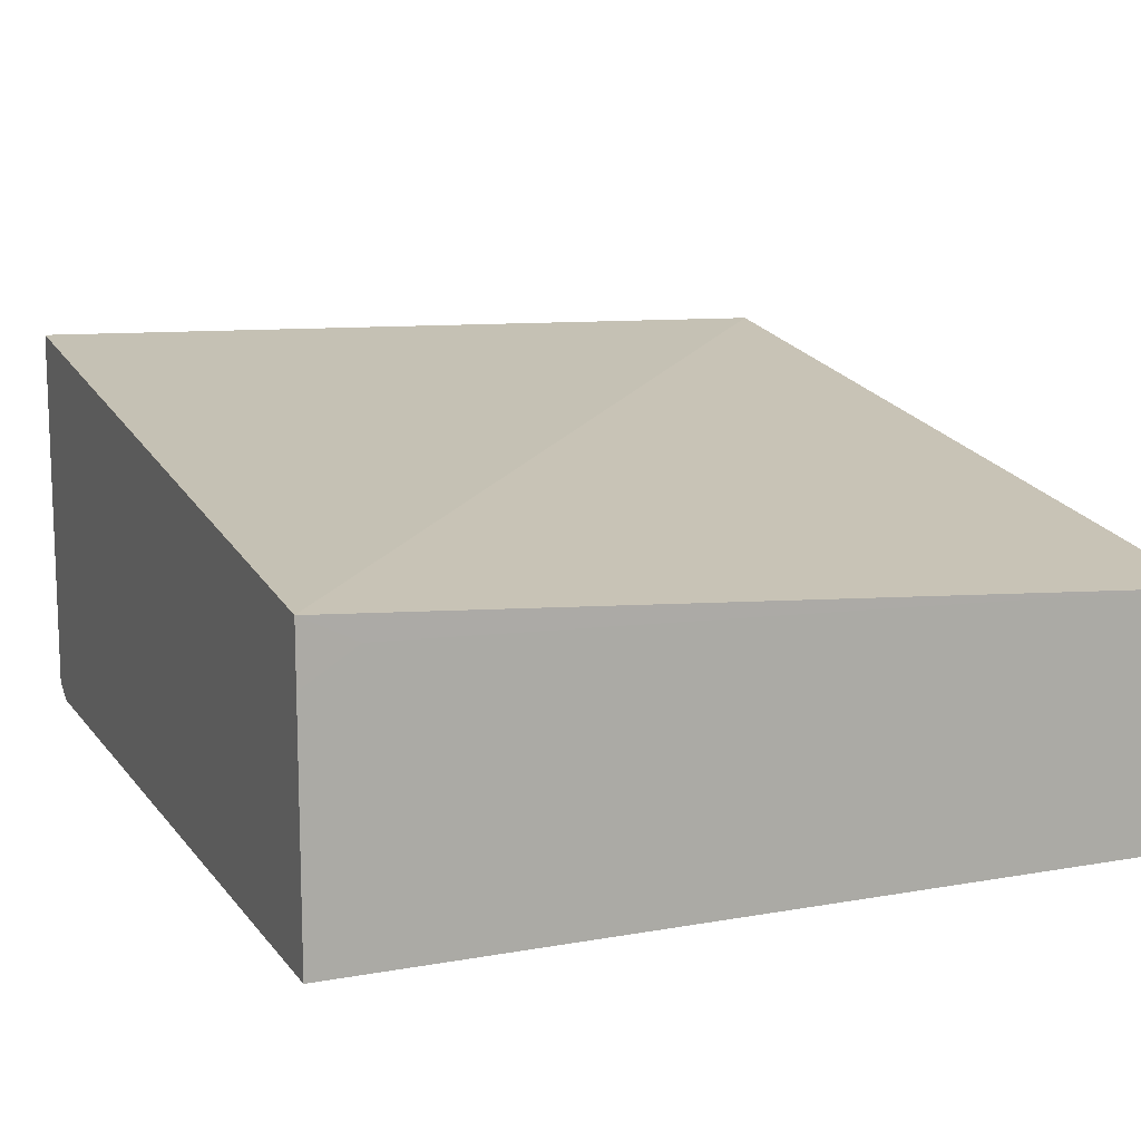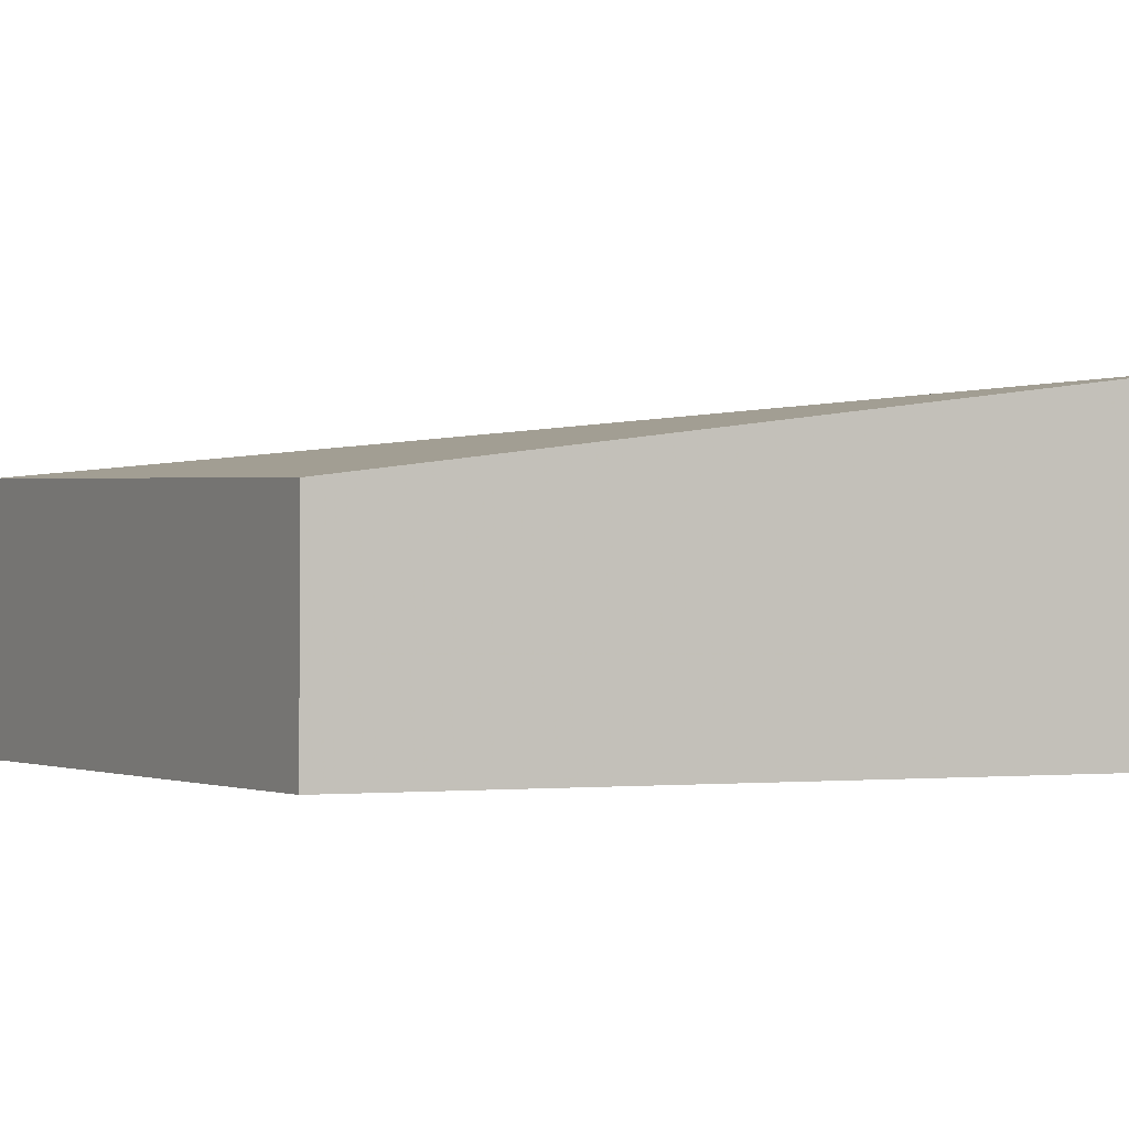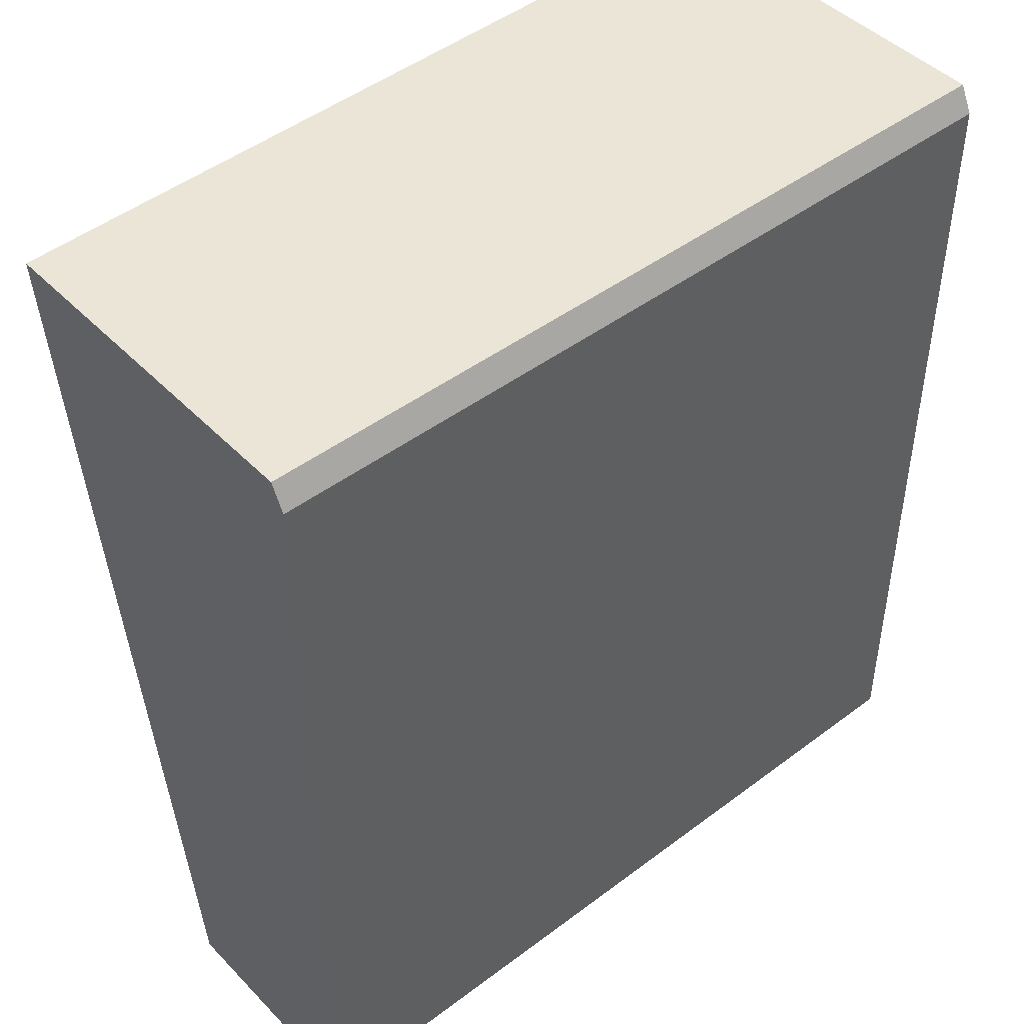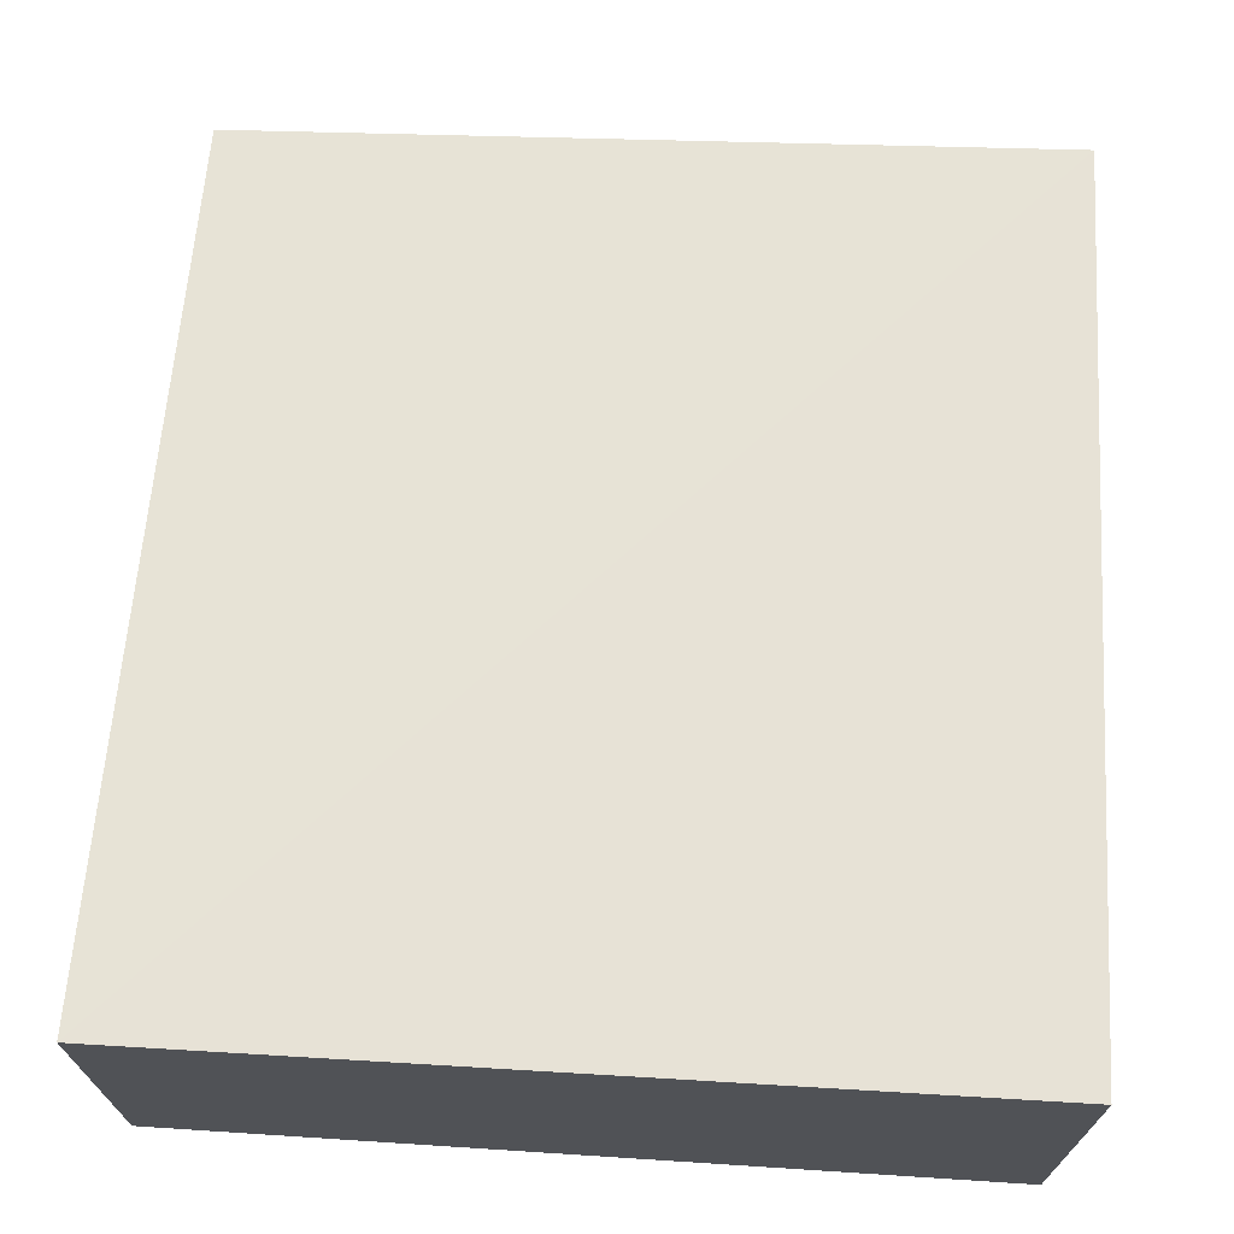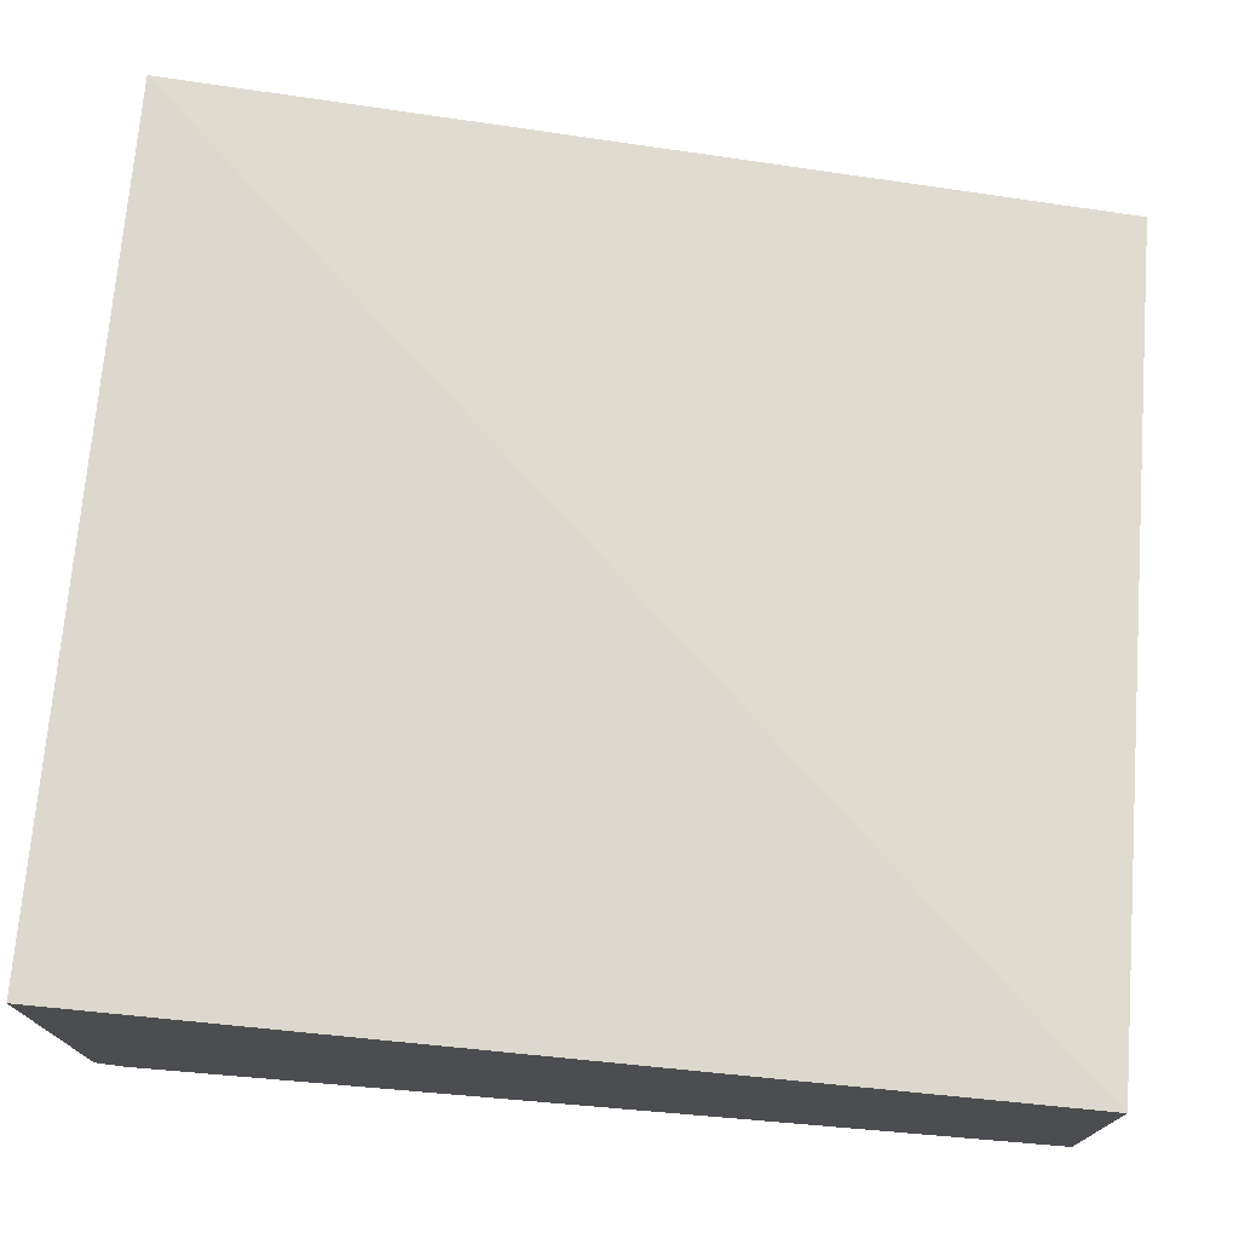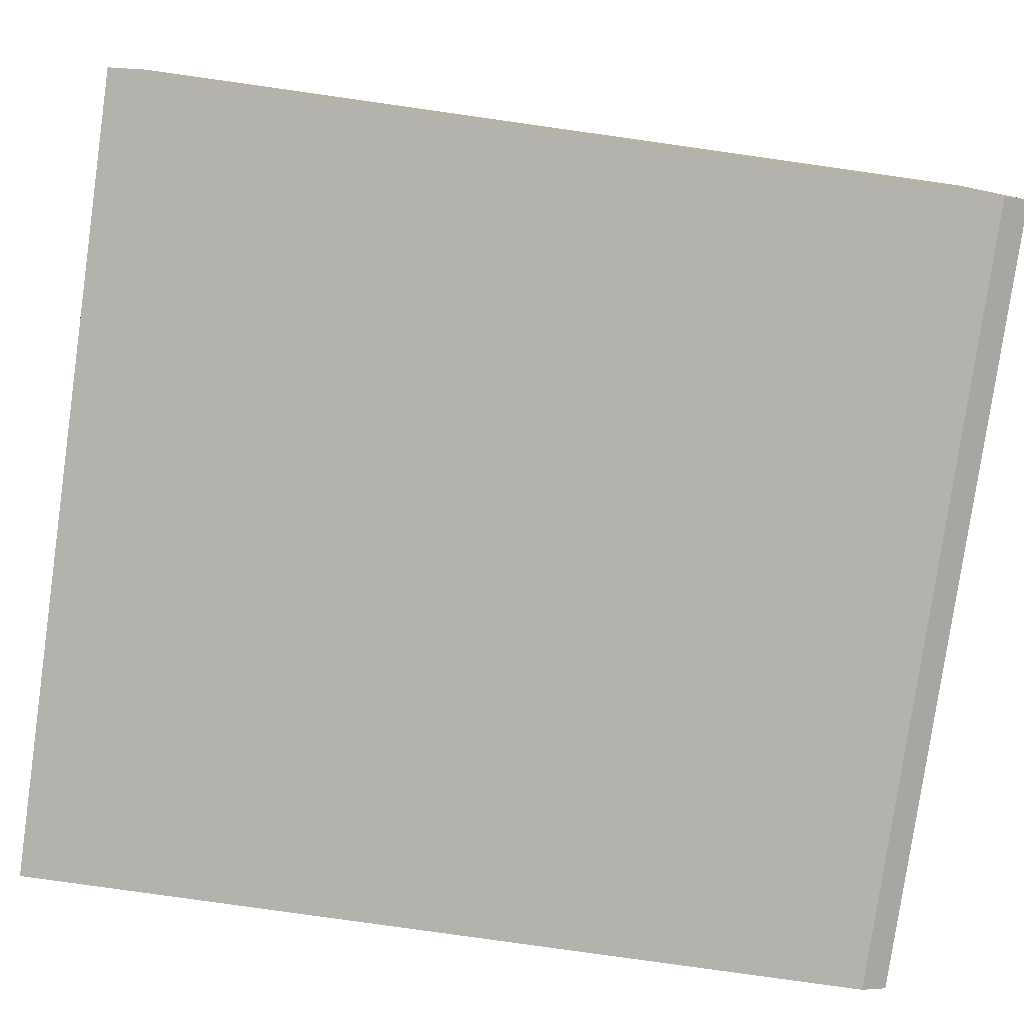
<metadata>
{"format":"obj","ext":"obj","renderer":"f3d","projection":"perspective","resolution":1024,"background":"white","views":[{"elev":12.7,"azim":157.3,"up":"+Y"},{"elev":-2.3,"azim":-118.6,"up":"+Y"},{"elev":45.7,"azim":-40.8,"up":"+Z"},{"elev":69.2,"azim":3.7,"up":"+Y"},{"elev":73.9,"azim":94.8,"up":"+Y"},{"elev":-79.6,"azim":-98.1,"up":"+Y"}]}
</metadata>
<code>
v -9.524e-05 -0.7913 0.3956
v -9.524e-05 -0.64 0.3956
v -9.524e-05 -0.8028 0.384
v -2.464e-05 -0.797 0.3956
v 0.3605 -0.6308 0.3956
v 0.3605 -0.675 -5.65e-05
v -9.524e-05 -0.6981 -9.523e-05
v -9.524e-05 -0.8028 0.384
v 0.3605 -0.797 0.3956
v 0.3605 -0.7009 -9.523e-05
v 0.3374 -0.6865 -9.523e-05
v -9.524e-05 -0.8025 -9.523e-05
v 0.3605 -0.8028 0.384
v -9.524e-05 -0.8028 2.096e-05
v 0.3605 -0.8028 -9.523e-05
v -5.994e-05 -0.8028 -9.523e-05
f 6 11 7
f 5 10 6
f 6 10 11
f 5 15 10
f 7 11 10
f 8 15 13
f 7 15 16
f 7 16 12
f 8 14 16
f 8 16 15
f 12 16 14
f 5 13 15
f 7 10 15
f 5 9 13
f 2 6 7
f 4 8 13
f 4 13 9
f 1 2 7
f 1 12 14
f 1 14 8
f 1 8 3
f 1 7 12
f 1 4 9
f 1 9 5
f 1 5 2
f 2 5 6
f 3 8 4
f 1 3 4

</code>
